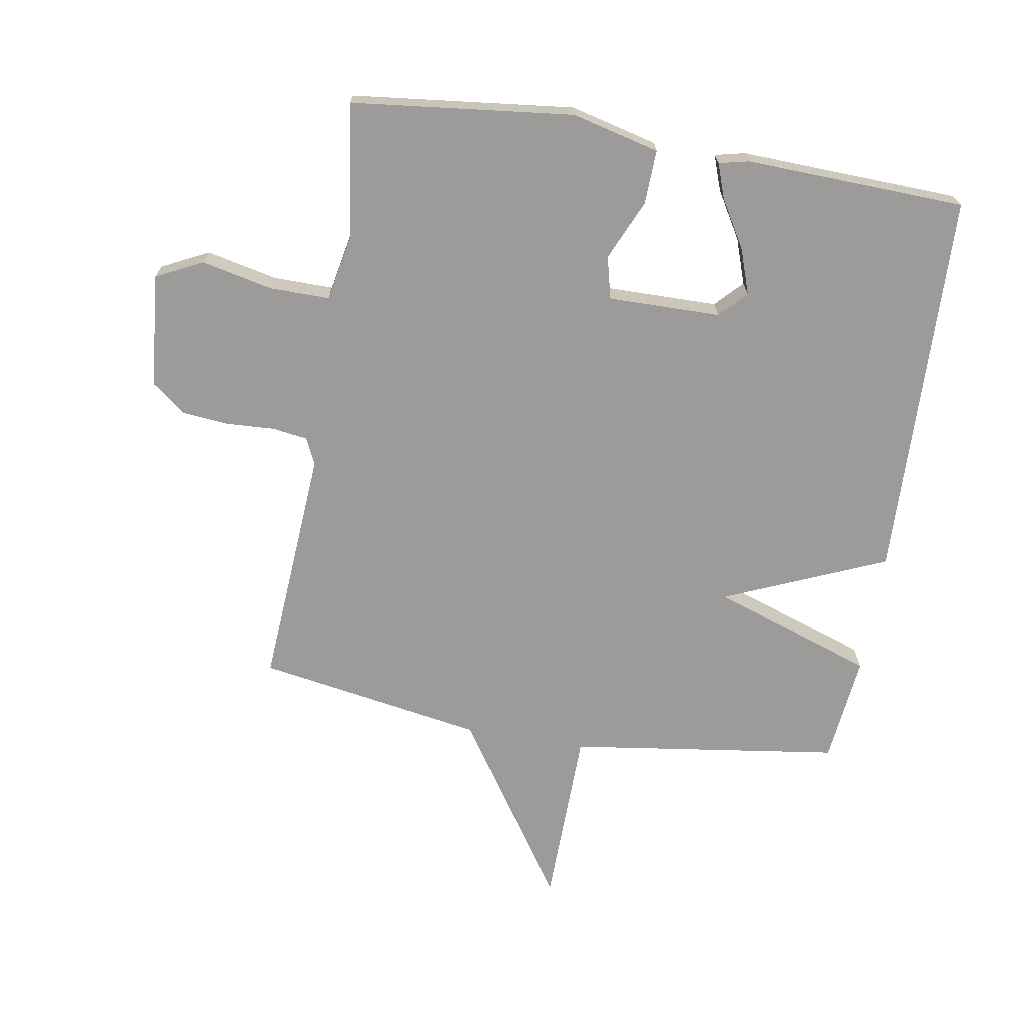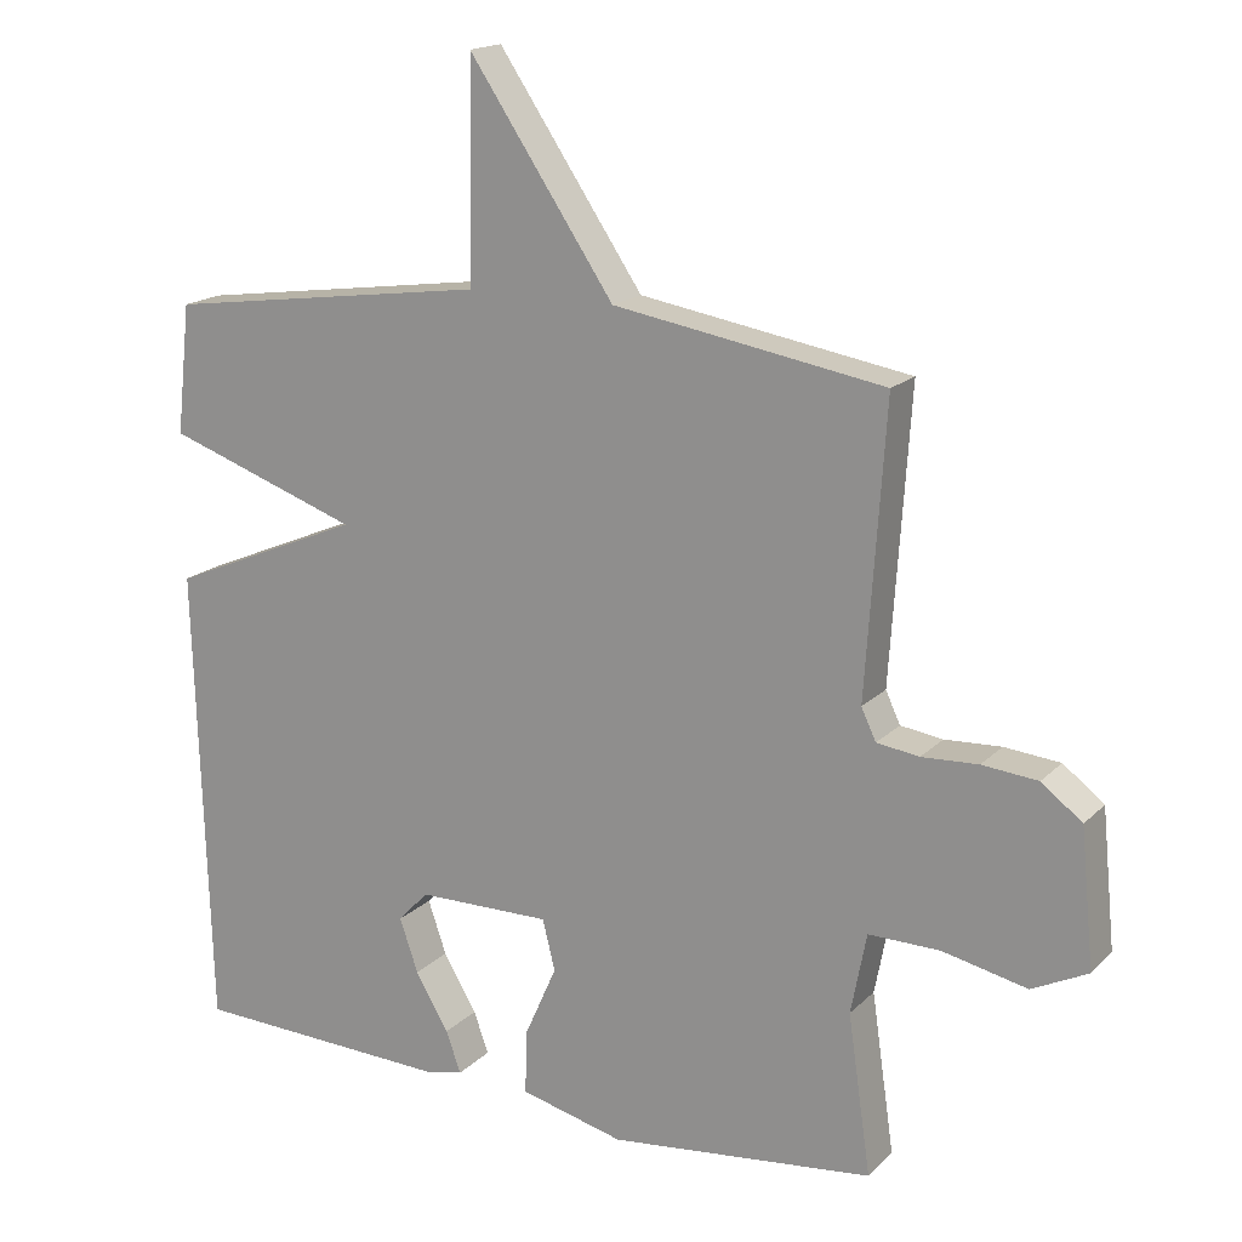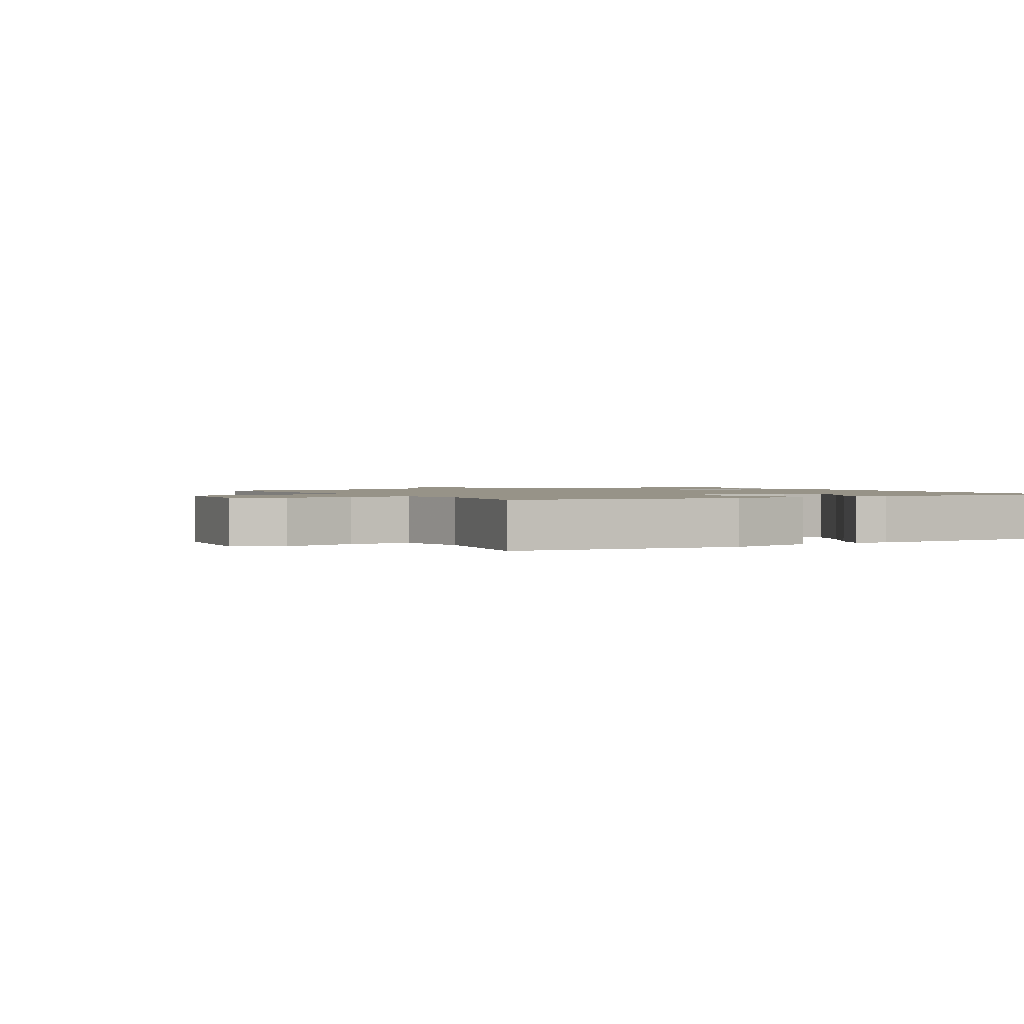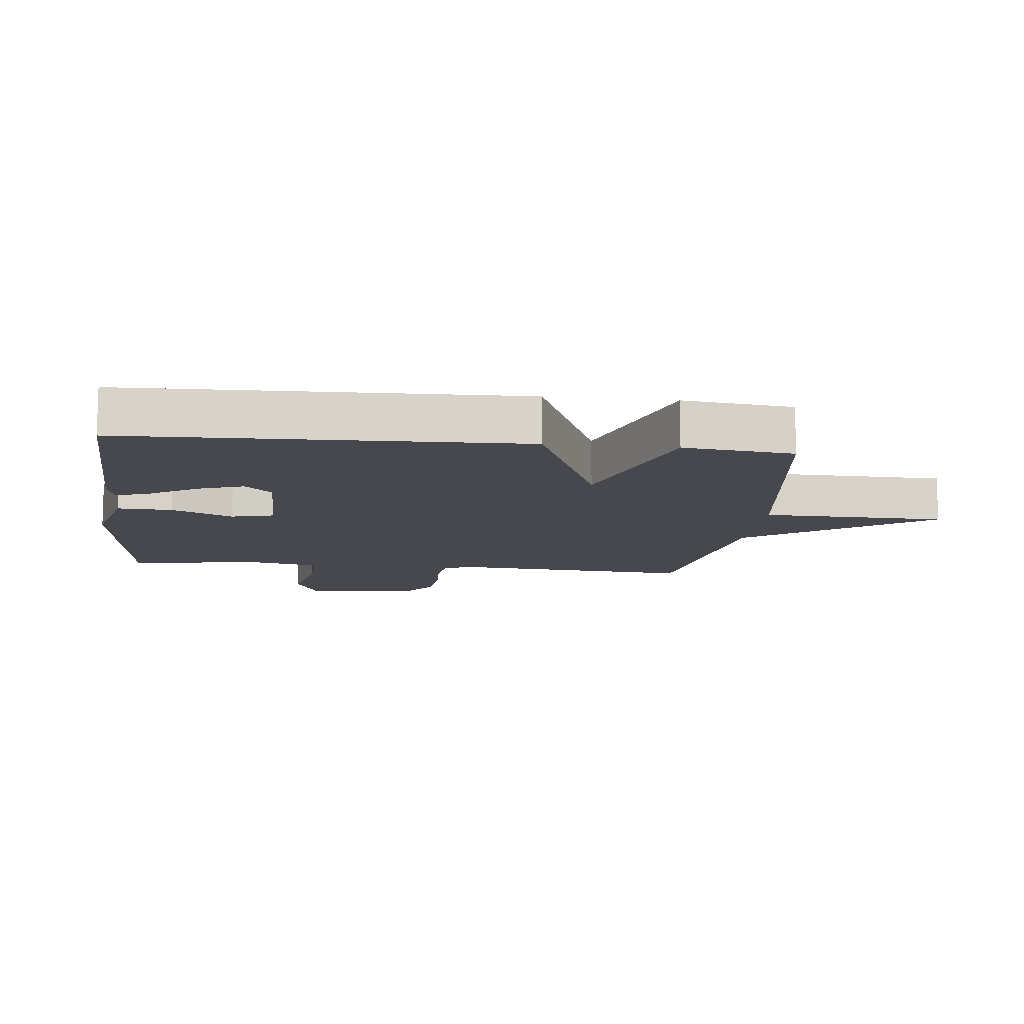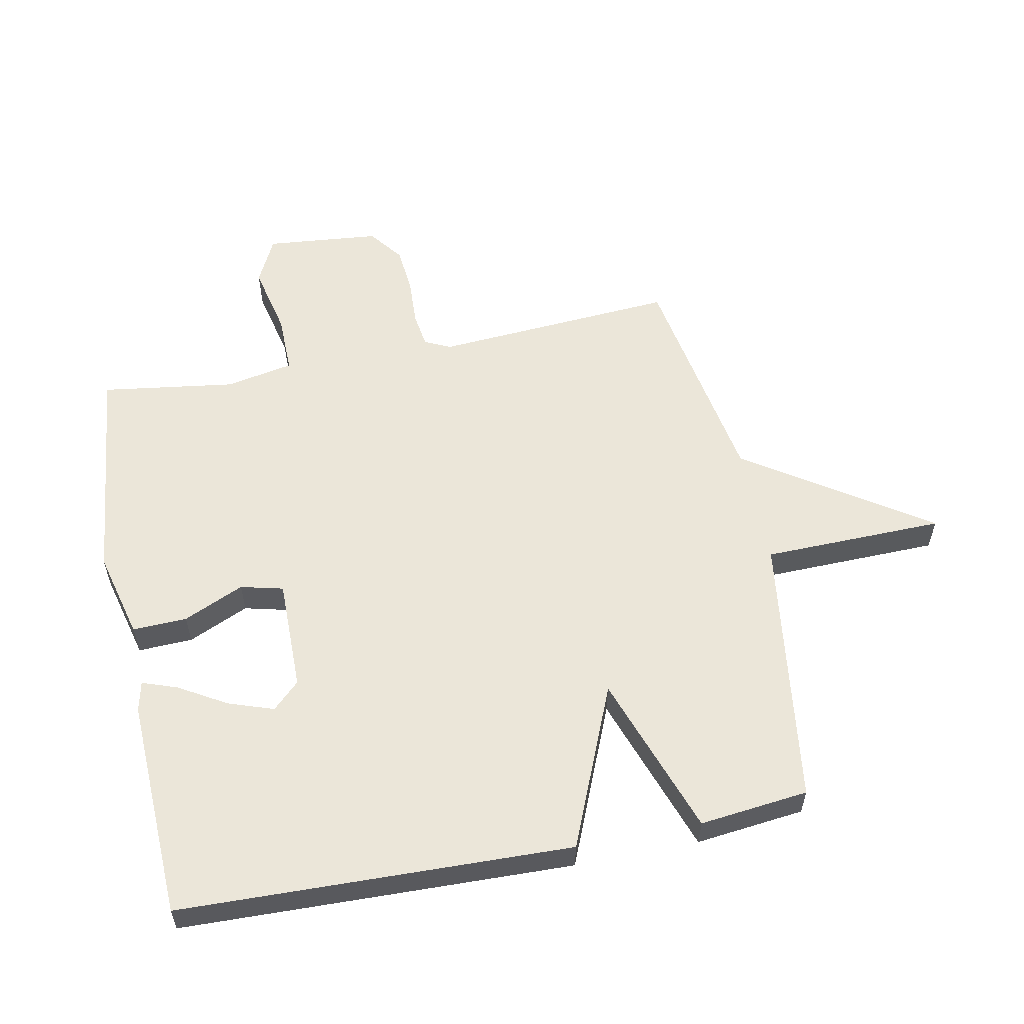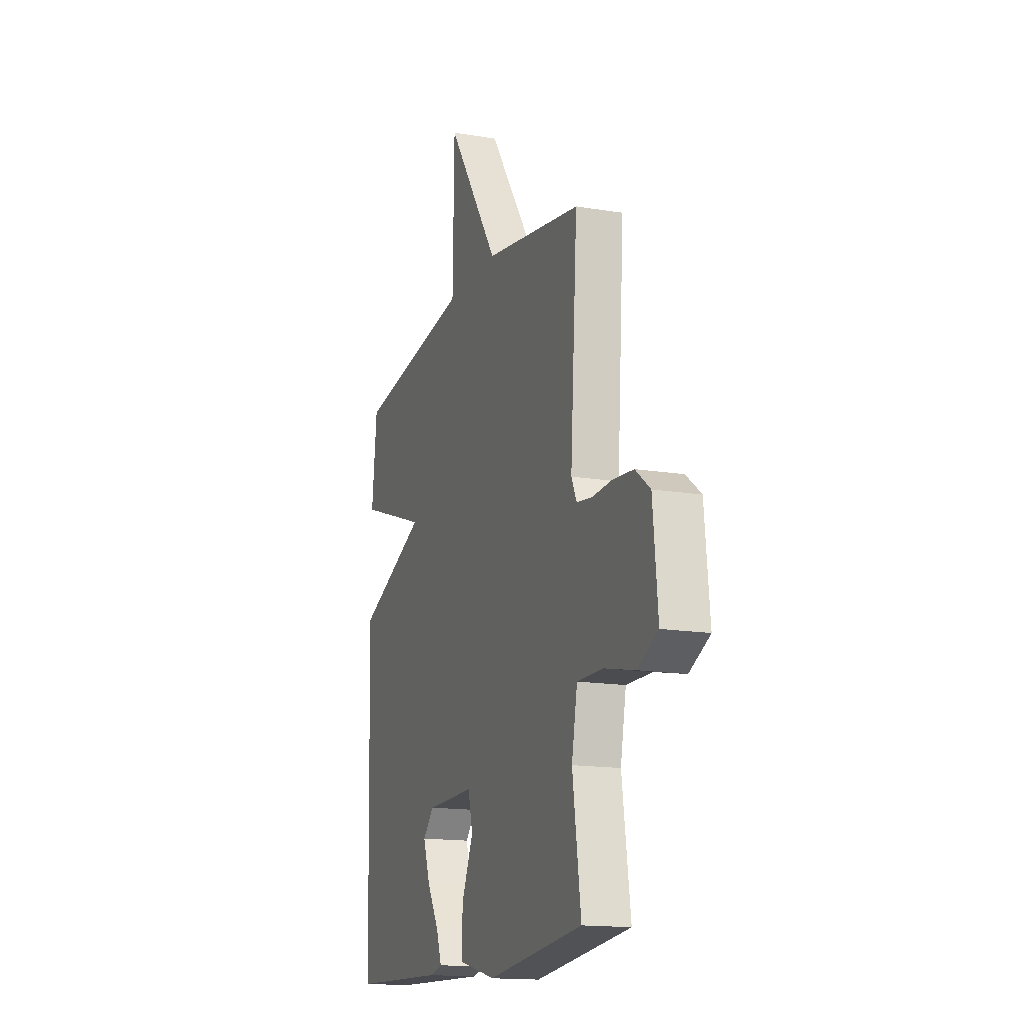
<metadata>
{"format":"obj","ext":"obj","renderer":"f3d","projection":"perspective","resolution":1024,"background":"white","views":[{"elev":-69.8,"azim":170.5,"up":"+Y"},{"elev":17.3,"azim":29.3,"up":"+Z"},{"elev":1.4,"azim":150.9,"up":"+Y"},{"elev":-11.7,"azim":-96.4,"up":"+Y"},{"elev":57.0,"azim":-101.4,"up":"+Y"},{"elev":-15.5,"azim":70.7,"up":"+Z"}]}
</metadata>
<code>
v 0.5 0.07 0.5
v 0.474 0.07 0.112
v 0.494 0.07 0.07
v 0.551 0.07 0.062
v 0.627 0.07 0.066
v 0.702 0.07 0.059
v 0.757 0.07 0.017
v 0.775 0.07 -0.166
v 0.7 0.07 -0.203
v 0.586 0.07 -0.178
v 0.49 0.07 -0.177
v 0.469 0.07 -0.286
v 0.5 0.07 -0.5
v 0.143 0.07 -0.54
v 0.003 0.07 -0.505
v 0.006 0.07 -0.418
v 0.049 0.07 -0.321
v 0.032 0.07 -0.253
v -0.148 0.07 -0.255
v -0.189 0.07 -0.298
v -0.164 0.07 -0.37
v -0.119 0.07 -0.446
v -0.099 0.07 -0.502
v -0.147 0.07 -0.513
v -0.5 0.07 -0.5
v -0.519 0.07 0.126
v -0.259 0.07 0.236
v -0.519 0.07 0.326
v -0.5 0.07 0.5
v -0.064 0.07 0.561
v -0.059 0.07 0.851
v 0.136 0.07 0.561
v 0.5 0 0.5
v 0.474 0 0.112
v 0.494 0 0.07
v 0.551 0 0.062
v 0.627 0 0.066
v 0.702 0 0.059
v 0.757 0 0.017
v 0.775 0 -0.166
v 0.7 0 -0.203
v 0.586 0 -0.178
v 0.49 0 -0.177
v 0.469 0 -0.286
v 0.5 0 -0.5
v 0.143 0 -0.54
v 0.003 0 -0.505
v 0.006 0 -0.418
v 0.049 0 -0.321
v 0.032 0 -0.253
v -0.148 0 -0.255
v -0.189 0 -0.298
v -0.164 0 -0.37
v -0.119 0 -0.446
v -0.099 0 -0.502
v -0.147 0 -0.513
v -0.5 0 -0.5
v -0.519 0 0.126
v -0.259 0 0.236
v -0.519 0 0.326
v -0.5 0 0.5
v -0.064 0 0.561
v -0.059 0 0.851
v 0.136 0 0.561
f 30 31 32
f 32 1 2
f 30 32 2
f 29 30 2
f 28 29 2
f 27 28 2
f 26 27 2 3
f 24 25 26
f 23 24 26
f 22 23 26
f 21 22 26
f 20 21 26
f 19 20 26
f 26 3 4
f 19 26 4
f 18 19 4
f 5 6 7
f 4 5 7
f 18 4 7
f 17 18 7
f 15 16 17
f 14 15 17
f 13 14 17
f 12 13 17
f 11 12 17
f 11 17 7
f 10 11 7 8
f 8 9 10
f 64 63 62
f 34 33 64
f 34 64 62
f 34 62 61
f 34 61 60
f 34 60 59
f 35 34 59 58
f 58 57 56
f 58 56 55
f 58 55 54
f 58 54 53
f 58 53 52
f 58 52 51
f 36 35 58
f 36 58 51
f 36 51 50
f 39 38 37
f 39 37 36
f 39 36 50
f 39 50 49
f 49 48 47
f 49 47 46
f 49 46 45
f 49 45 44
f 49 44 43
f 39 49 43
f 40 39 43 42
f 42 41 40
f 1 33 34 2
f 2 34 35 3
f 3 35 36 4
f 4 36 37 5
f 5 37 38 6
f 6 38 39 7
f 7 39 40 8
f 8 40 41 9
f 9 41 42 10
f 10 42 43 11
f 11 43 44 12
f 12 44 45 13
f 13 45 46 14
f 14 46 47 15
f 15 47 48 16
f 16 48 49 17
f 17 49 50 18
f 18 50 51 19
f 19 51 52 20
f 20 52 53 21
f 21 53 54 22
f 22 54 55 23
f 23 55 56 24
f 24 56 57 25
f 25 57 58 26
f 26 58 59 27
f 27 59 60 28
f 28 60 61 29
f 29 61 62 30
f 30 62 63 31
f 31 63 64 32
f 32 64 33 1

</code>
